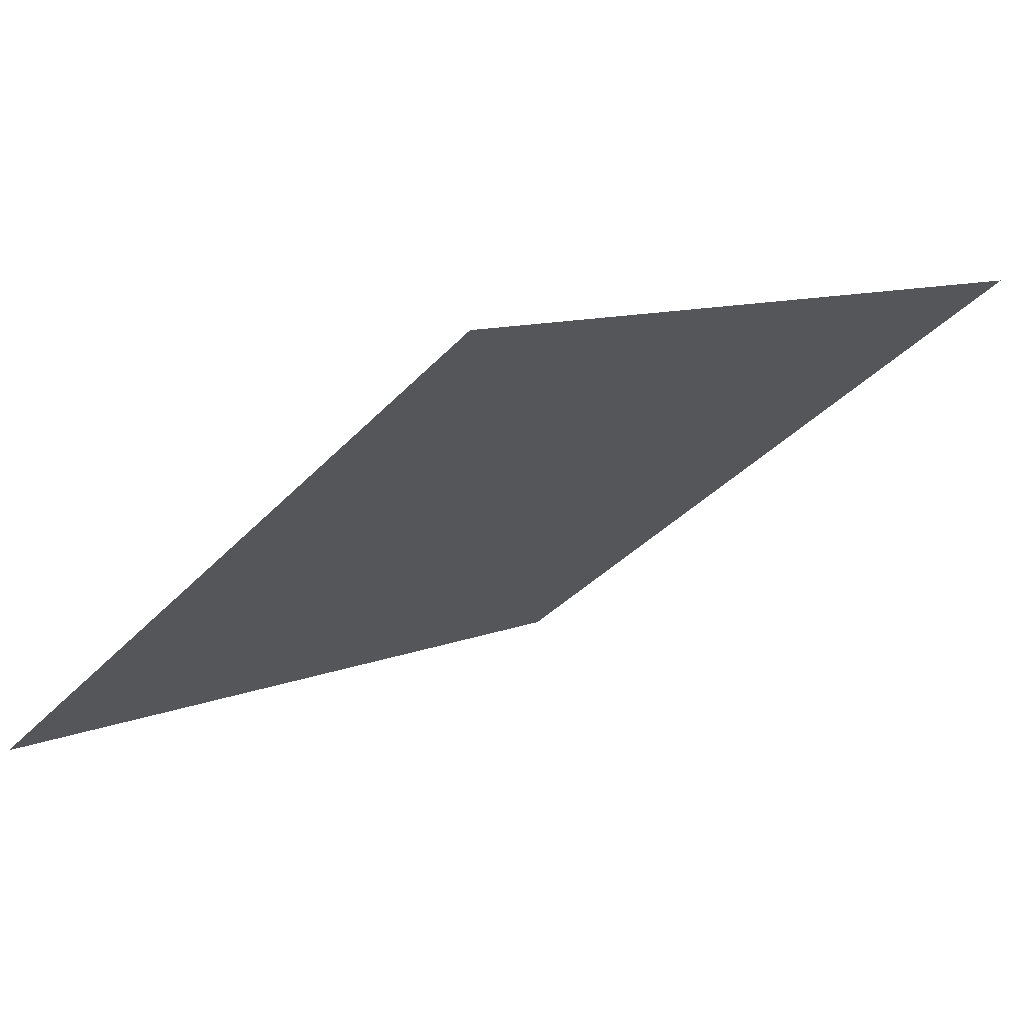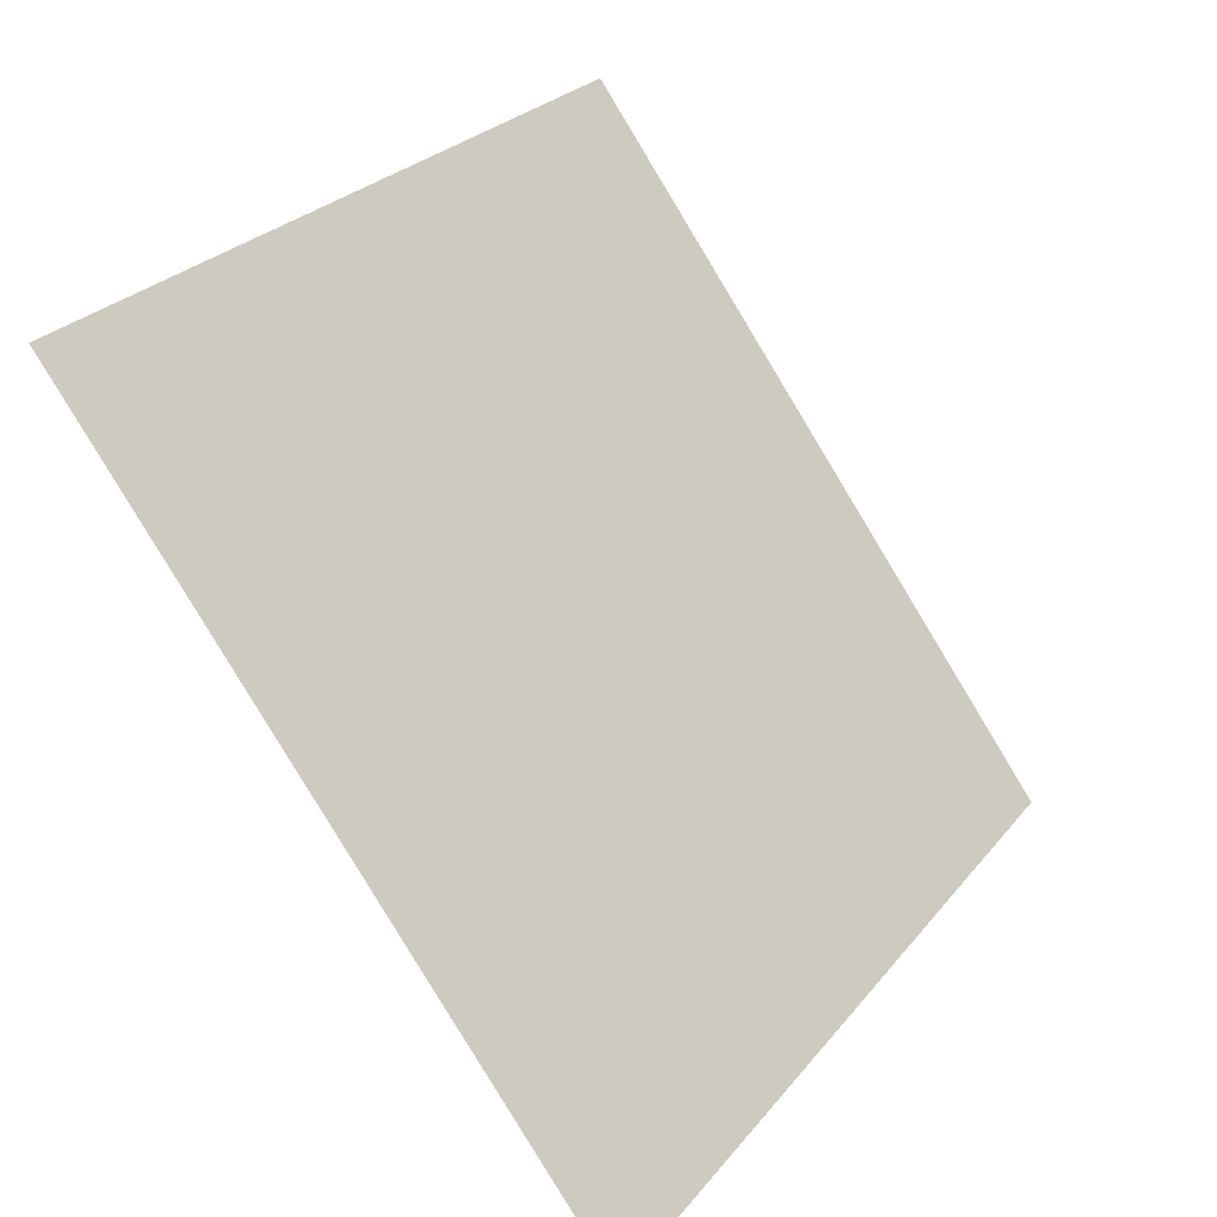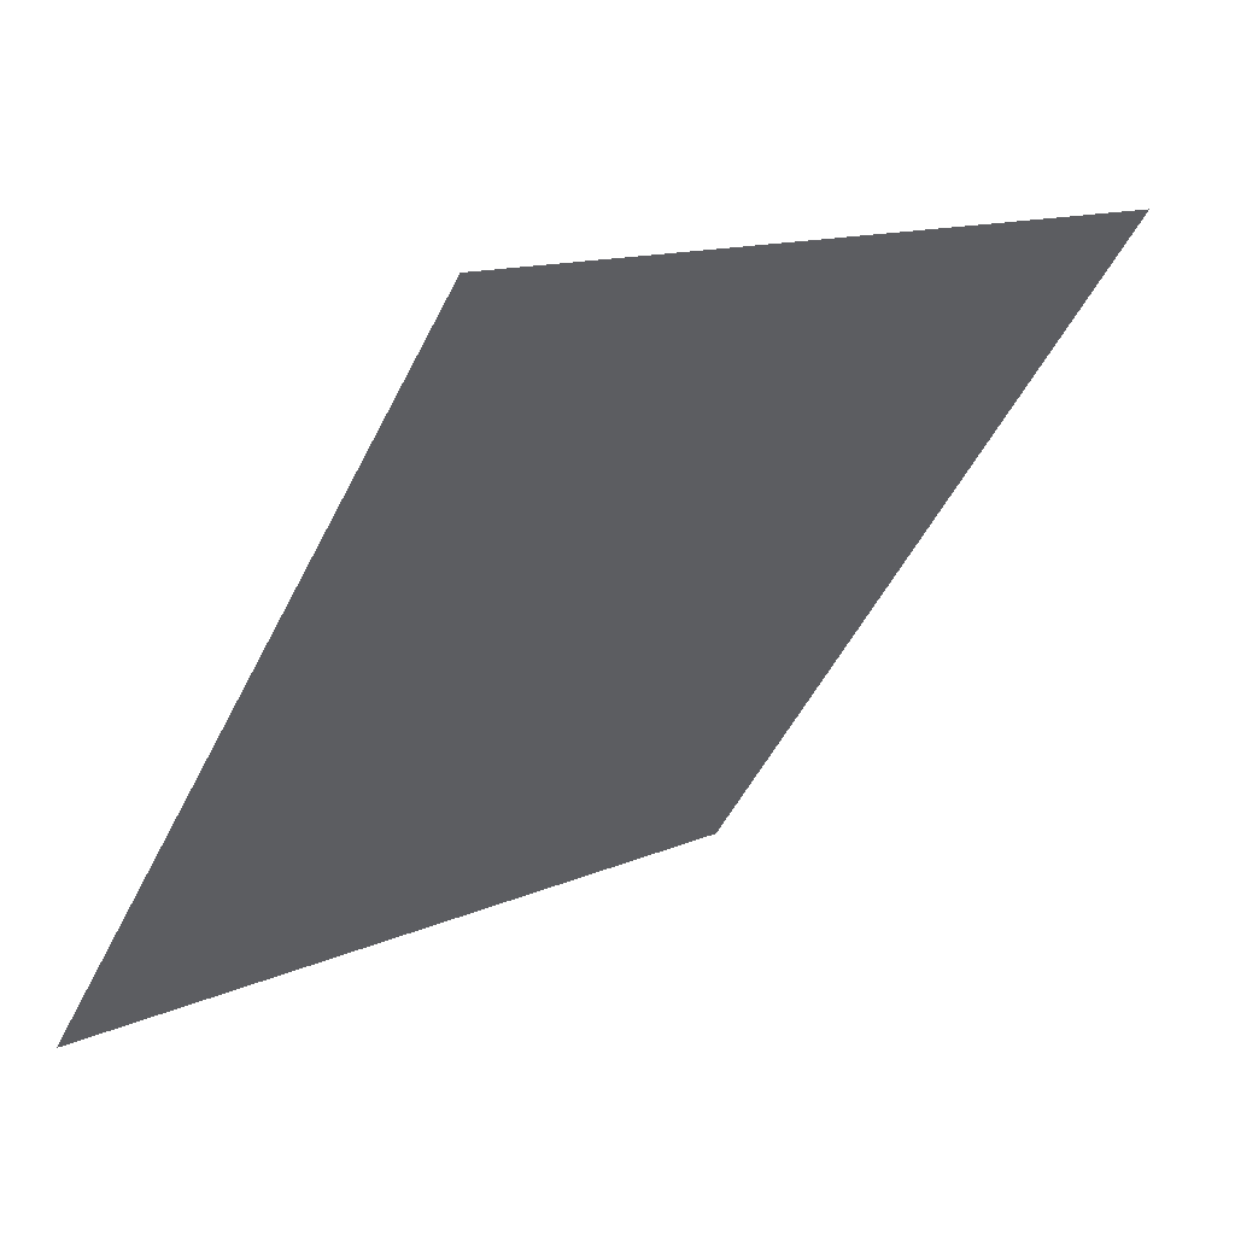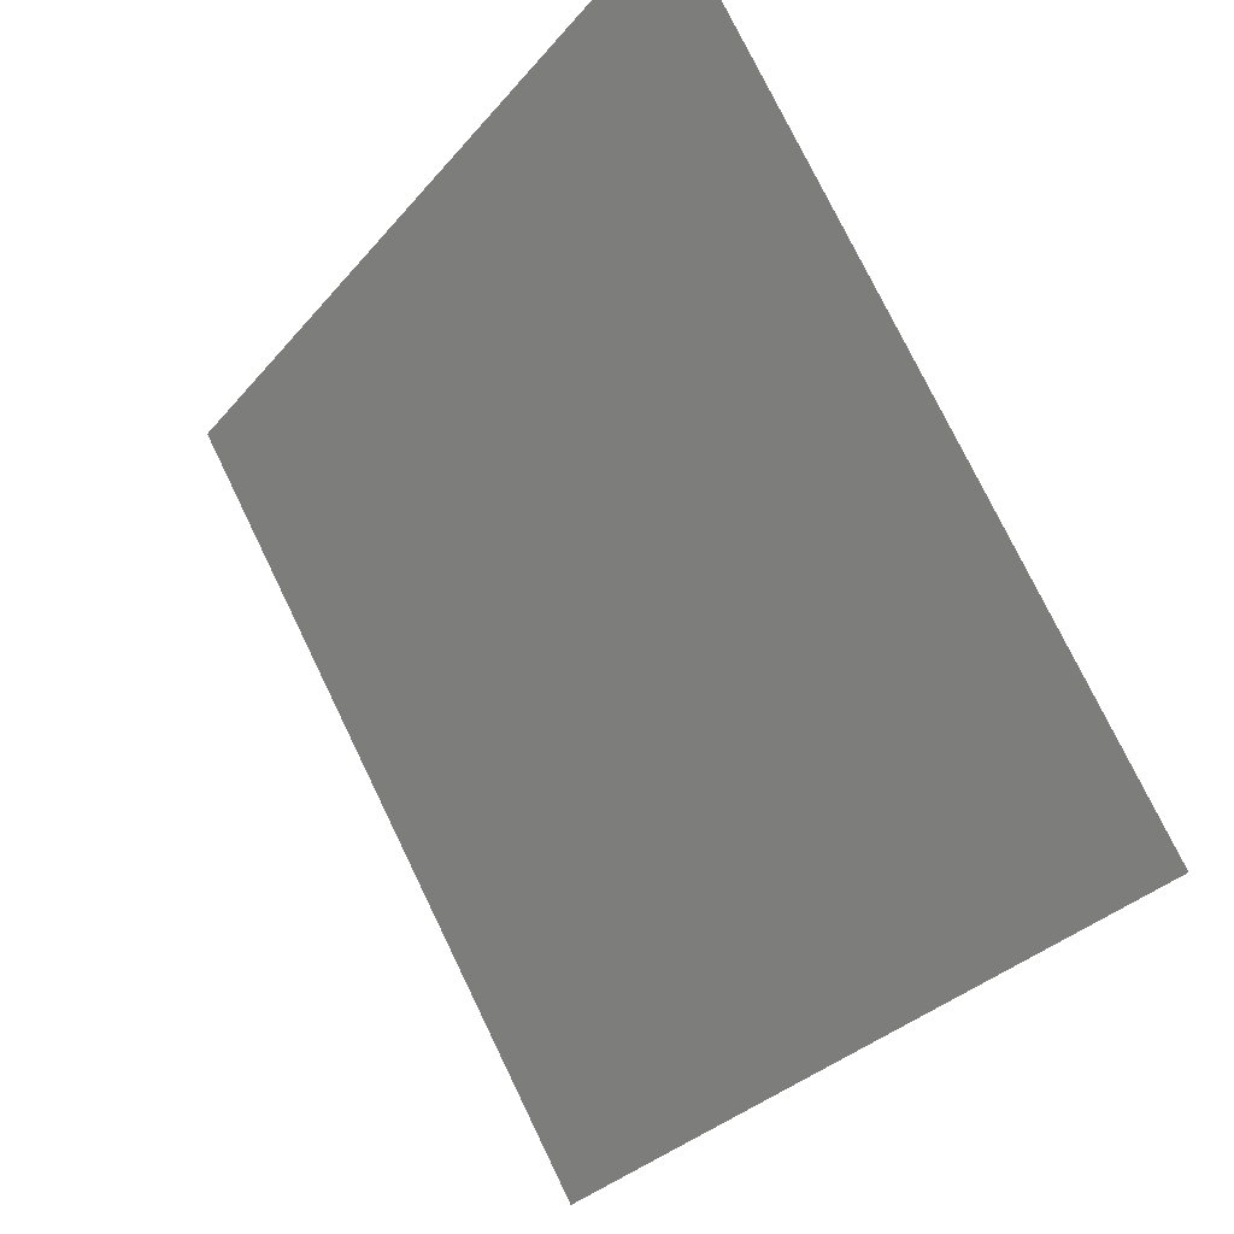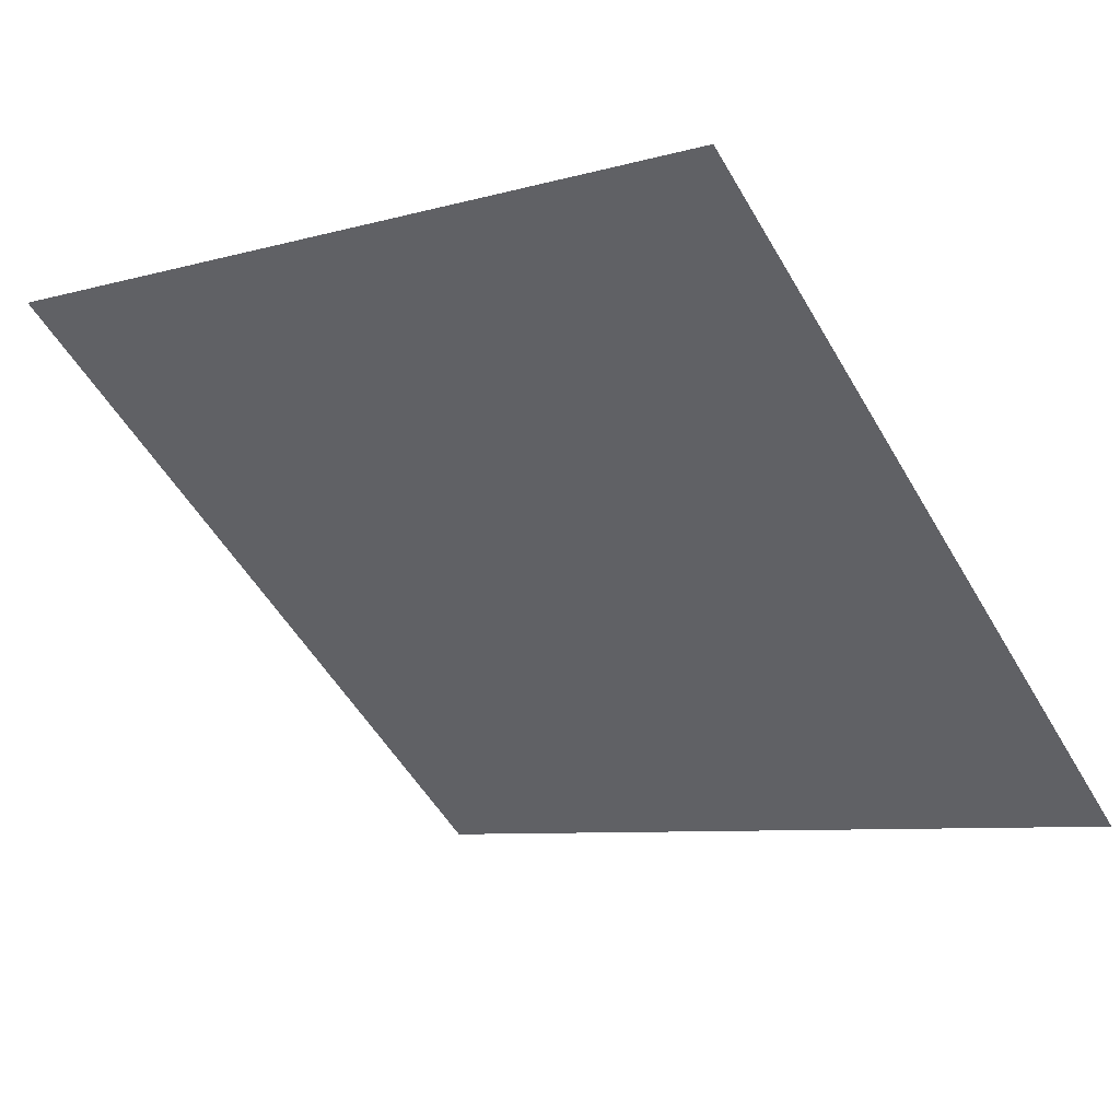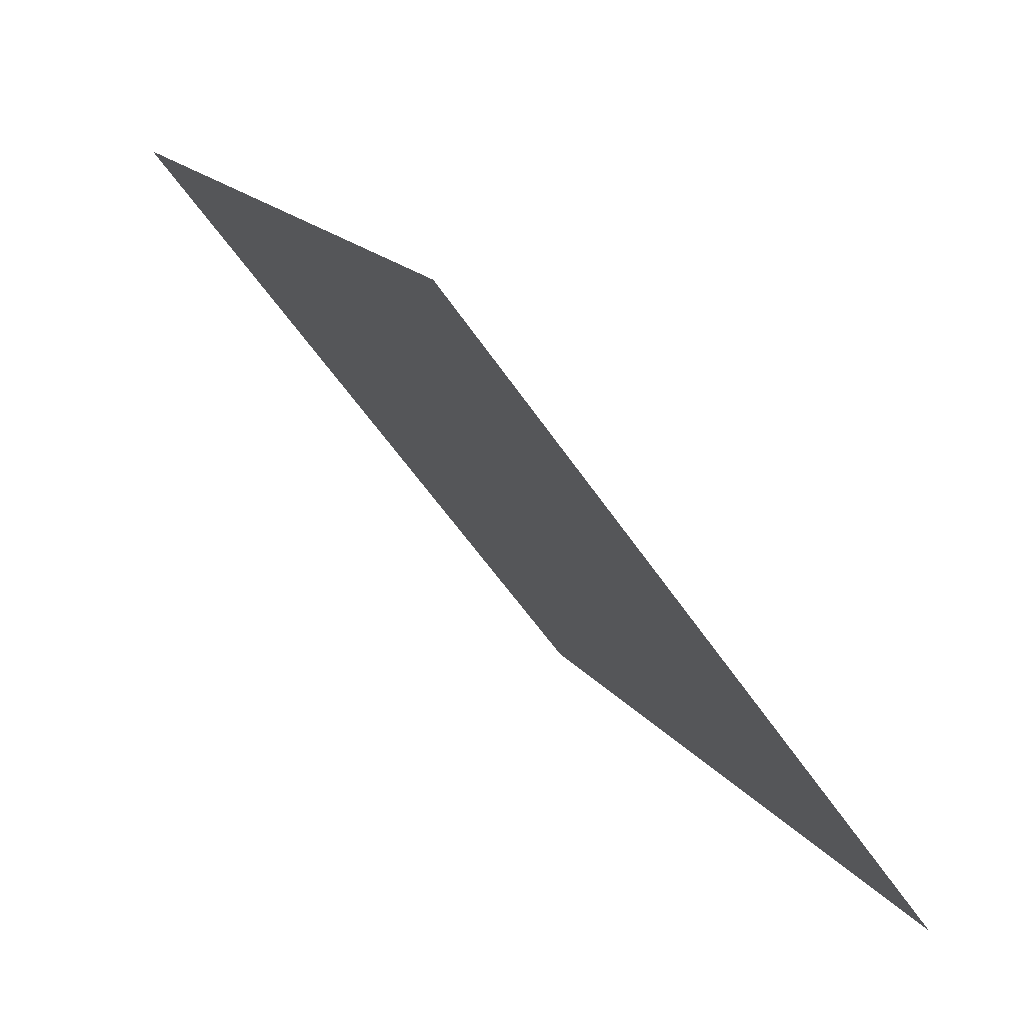
<metadata>
{"format":"obj","ext":"obj","renderer":"f3d","projection":"perspective","resolution":1024,"background":"white","views":[{"elev":11.7,"azim":-46.8,"up":"+Y"},{"elev":27.0,"azim":-61.5,"up":"+Z"},{"elev":11.7,"azim":131.7,"up":"+Z"},{"elev":76.4,"azim":62.7,"up":"+Z"},{"elev":-9.6,"azim":39.3,"up":"+Y"},{"elev":17.1,"azim":-115.1,"up":"+Z"}]}
</metadata>
<code>
v 0.242 0.5364 0.179
v 0.2355 0.5365 0.1791
v 0.2356 0.5405 0.1843
v 0.2421 0.5403 0.1843
f 4 3 2 1

</code>
